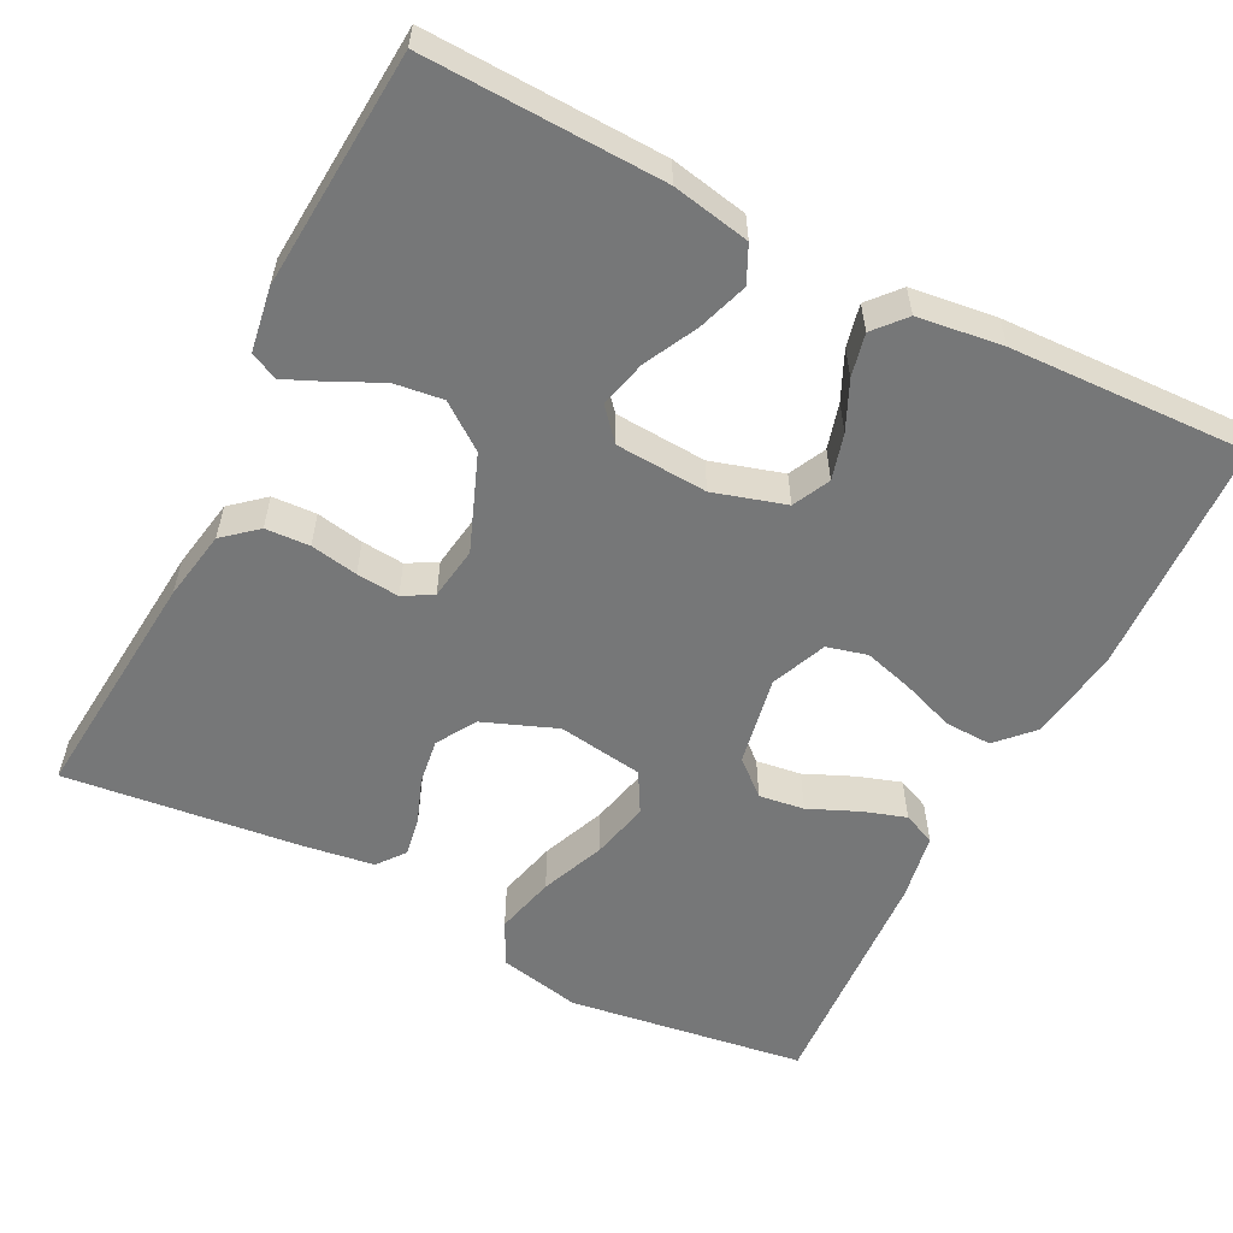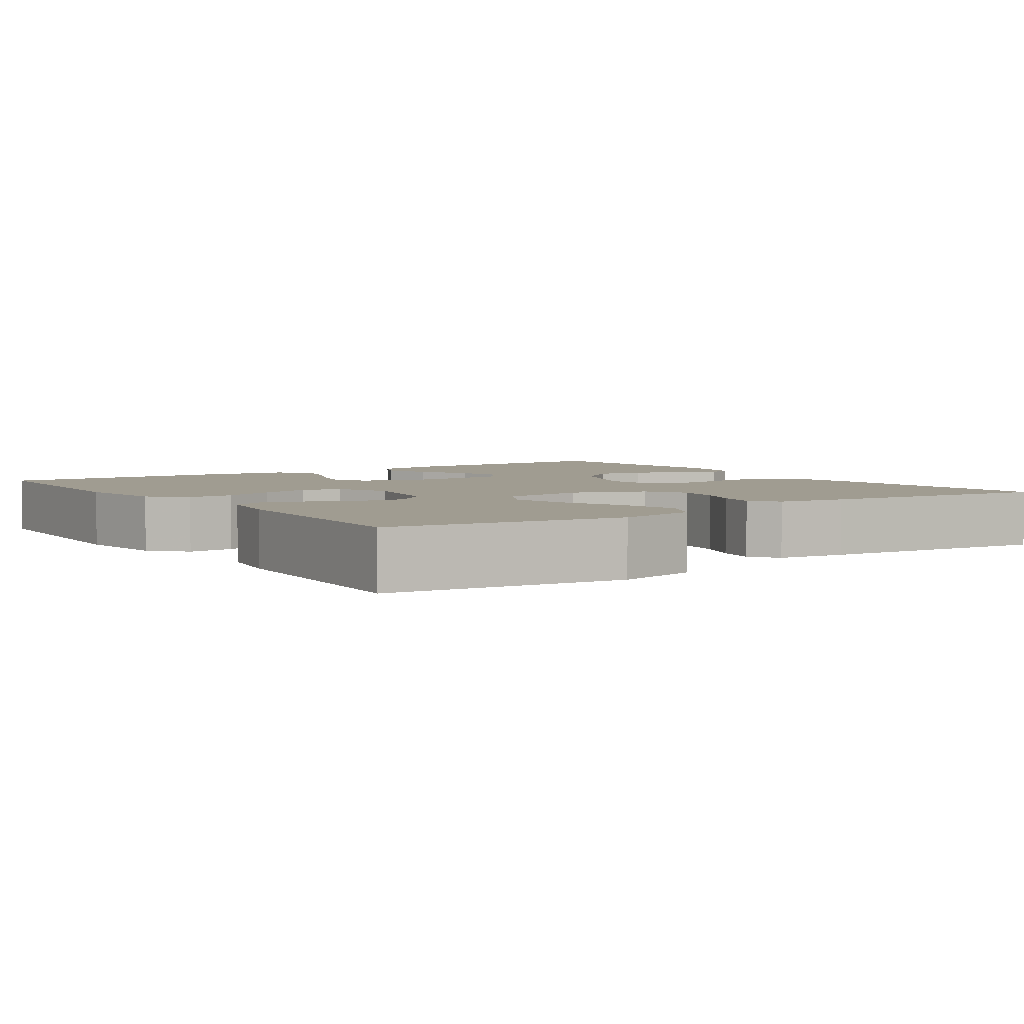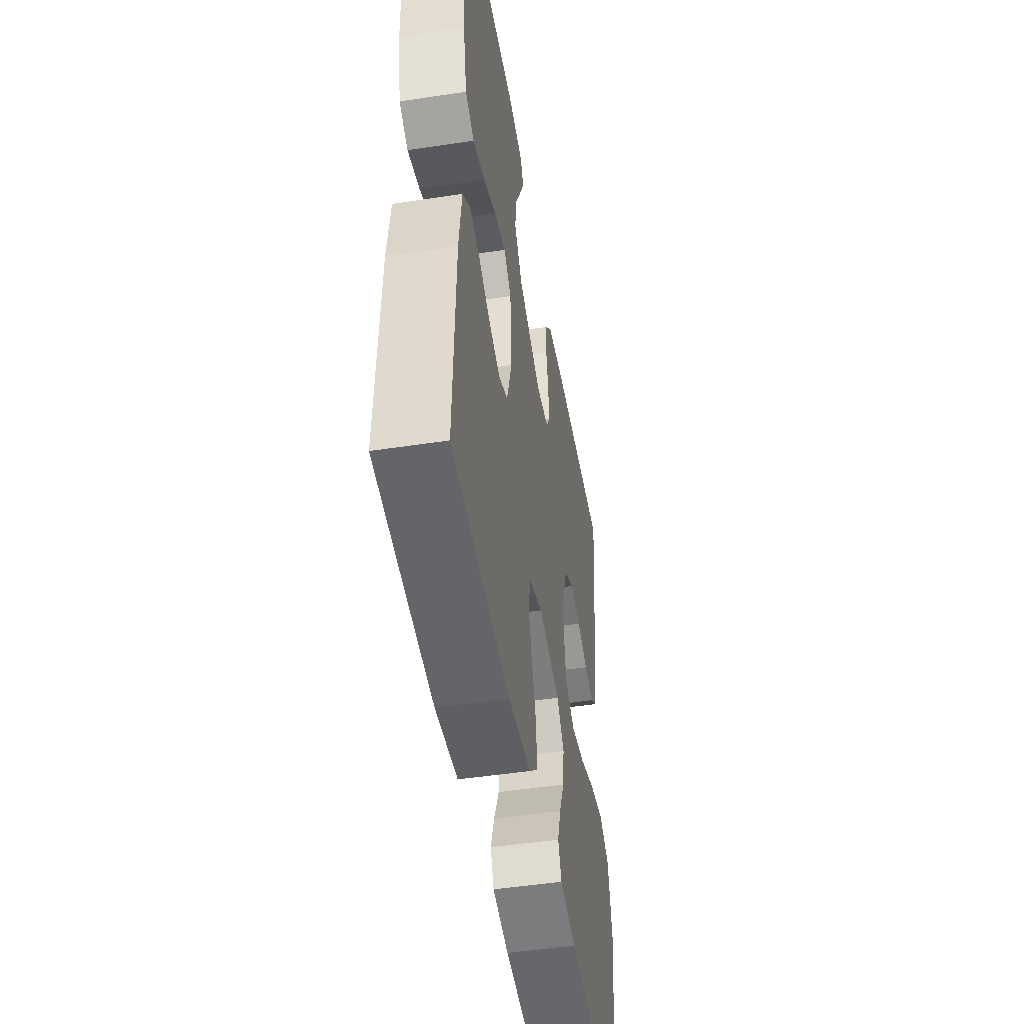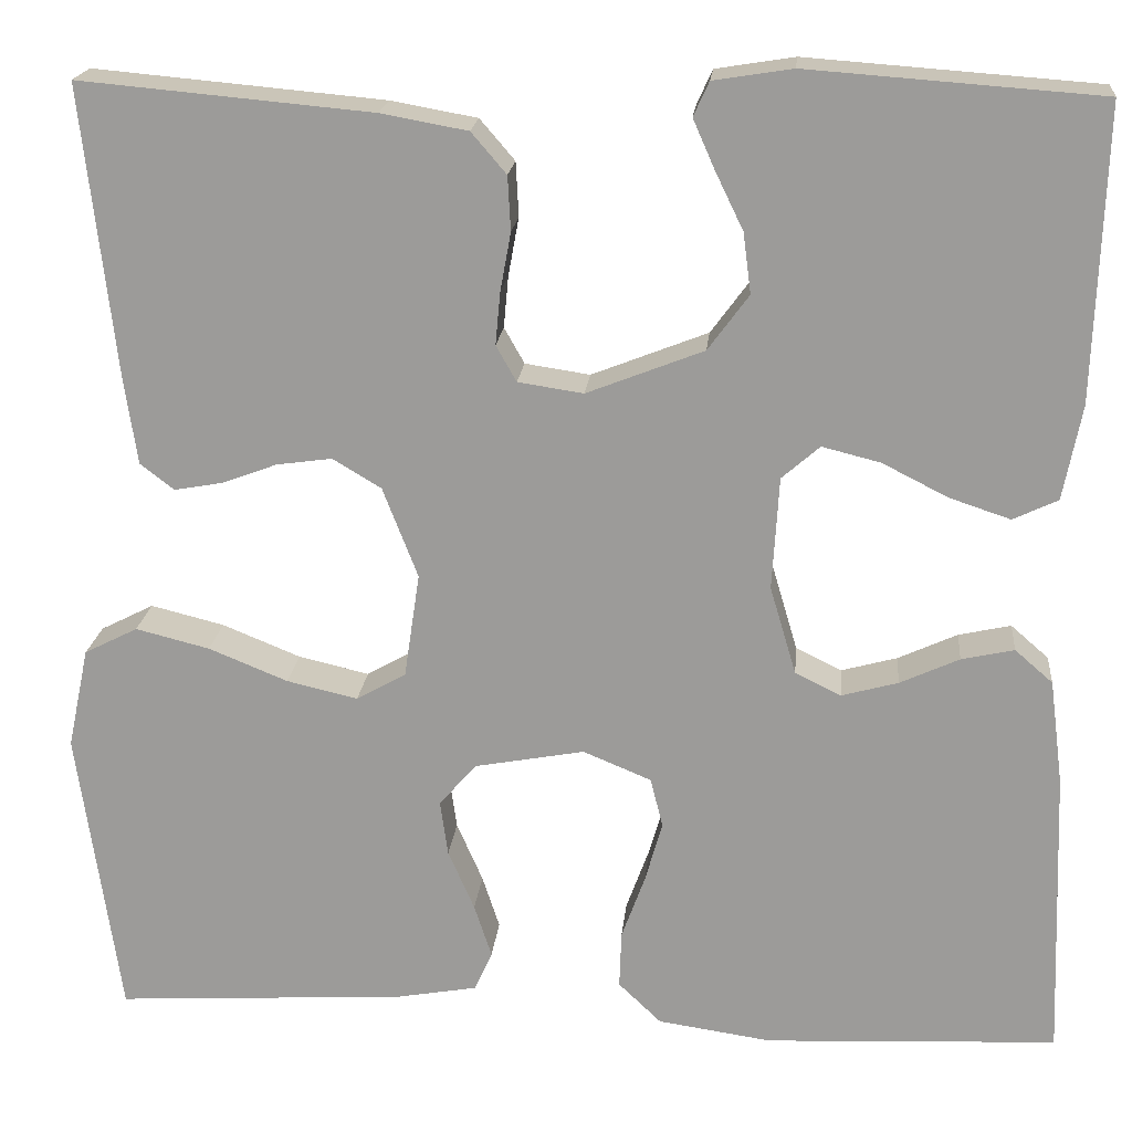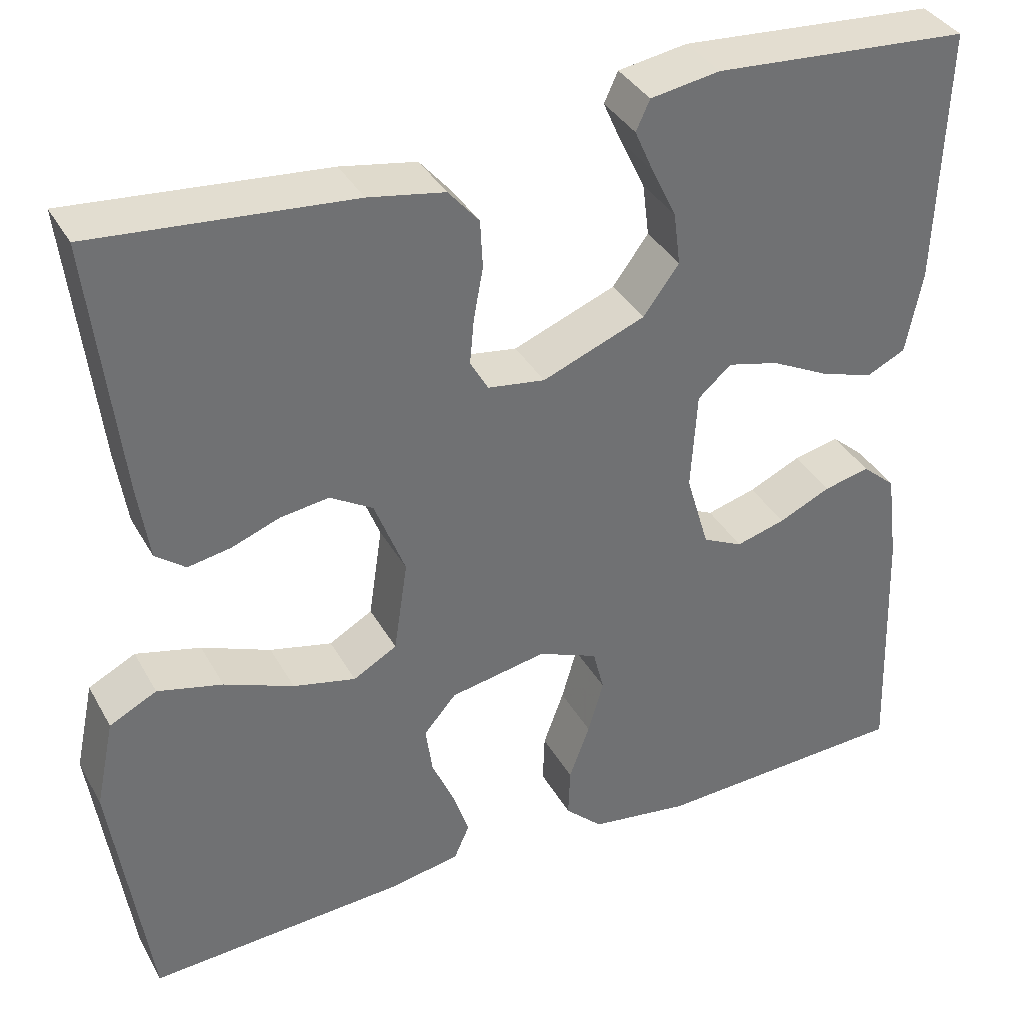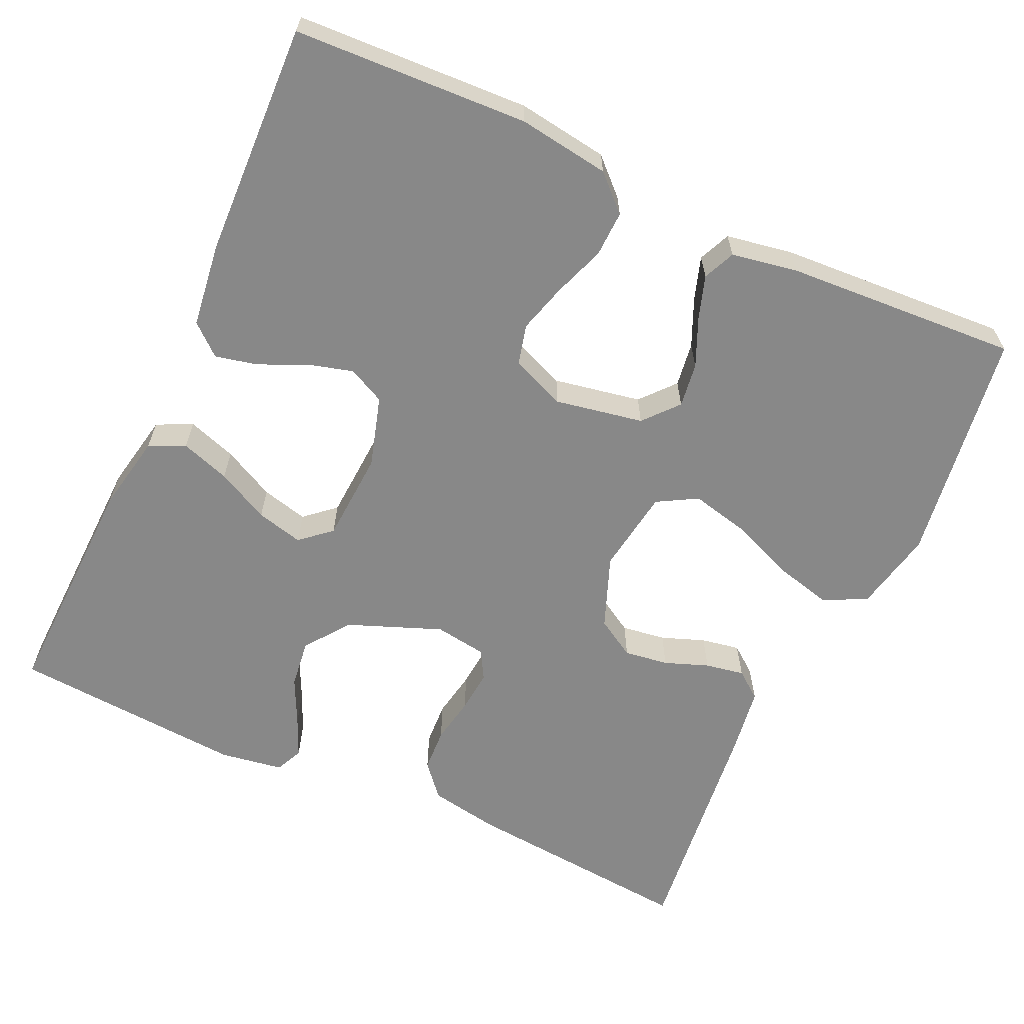
<metadata>
{"format":"obj","ext":"obj","renderer":"f3d","projection":"perspective","resolution":1024,"background":"white","views":[{"elev":-57.0,"azim":63.0,"up":"+Y"},{"elev":4.3,"azim":-124.7,"up":"+Y"},{"elev":-48.9,"azim":99.6,"up":"+Z"},{"elev":19.4,"azim":5.5,"up":"+Z"},{"elev":36.7,"azim":-26.1,"up":"+Z"},{"elev":-62.9,"azim":155.3,"up":"+Y"}]}
</metadata>
<code>
v 0.5 0.07 0.5
v 0.49 0.07 0.2
v 0.471 0.07 0.102
v 0.425 0.07 0.08
v 0.362 0.07 0.101
v 0.295 0.07 0.135
v 0.235 0.07 0.15
v 0.196 0.07 0.116
v 0.189 0.07 0
v 0.216 0.07 -0.091
v 0.263 0.07 -0.114
v 0.321 0.07 -0.098
v 0.382 0.07 -0.07
v 0.436 0.07 -0.058
v 0.475 0.07 -0.092
v 0.489 0.07 -0.2
v 0.5 0.07 -0.5
v 0.2 0.07 -0.514
v 0.083 0.07 -0.497
v 0.039 0.07 -0.455
v 0.041 0.07 -0.396
v 0.065 0.07 -0.33
v 0.083 0.07 -0.267
v 0.07 0.07 -0.216
v 0 0.07 -0.187
v -0.113 0.07 -0.208
v -0.151 0.07 -0.252
v -0.143 0.07 -0.309
v -0.116 0.07 -0.371
v -0.098 0.07 -0.426
v -0.116 0.07 -0.467
v -0.2 0.07 -0.482
v -0.5 0.07 -0.5
v -0.543 0.07 -0.2
v -0.521 0.07 -0.096
v -0.466 0.07 -0.068
v -0.39 0.07 -0.087
v -0.309 0.07 -0.12
v -0.236 0.07 -0.137
v -0.185 0.07 -0.108
v -0.169 0.07 0
v -0.205 0.07 0.093
v -0.255 0.07 0.123
v -0.312 0.07 0.115
v -0.368 0.07 0.094
v -0.418 0.07 0.085
v -0.453 0.07 0.112
v -0.466 0.07 0.2
v -0.5 0.07 0.5
v -0.2 0.07 0.473
v -0.111 0.07 0.457
v -0.075 0.07 0.415
v -0.072 0.07 0.359
v -0.083 0.07 0.299
v -0.088 0.07 0.245
v -0.067 0.07 0.208
v 0 0.07 0.198
v 0.12 0.07 0.245
v 0.162 0.07 0.302
v 0.154 0.07 0.364
v 0.125 0.07 0.424
v 0.103 0.07 0.474
v 0.119 0.07 0.509
v 0.2 0.07 0.522
v 0.5 0 0.5
v 0.49 0 0.2
v 0.471 0 0.102
v 0.425 0 0.08
v 0.362 0 0.101
v 0.295 0 0.135
v 0.235 0 0.15
v 0.196 0 0.116
v 0.189 0 0
v 0.216 0 -0.091
v 0.263 0 -0.114
v 0.321 0 -0.098
v 0.382 0 -0.07
v 0.436 0 -0.058
v 0.475 0 -0.092
v 0.489 0 -0.2
v 0.5 0 -0.5
v 0.2 0 -0.514
v 0.083 0 -0.497
v 0.039 0 -0.455
v 0.041 0 -0.396
v 0.065 0 -0.33
v 0.083 0 -0.267
v 0.07 0 -0.216
v 0 0 -0.187
v -0.113 0 -0.208
v -0.151 0 -0.252
v -0.143 0 -0.309
v -0.116 0 -0.371
v -0.098 0 -0.426
v -0.116 0 -0.467
v -0.2 0 -0.482
v -0.5 0 -0.5
v -0.543 0 -0.2
v -0.521 0 -0.096
v -0.466 0 -0.068
v -0.39 0 -0.087
v -0.309 0 -0.12
v -0.236 0 -0.137
v -0.185 0 -0.108
v -0.169 0 0
v -0.205 0 0.093
v -0.255 0 0.123
v -0.312 0 0.115
v -0.368 0 0.094
v -0.418 0 0.085
v -0.453 0 0.112
v -0.466 0 0.2
v -0.5 0 0.5
v -0.2 0 0.473
v -0.111 0 0.457
v -0.075 0 0.415
v -0.072 0 0.359
v -0.083 0 0.299
v -0.088 0 0.245
v -0.067 0 0.208
v 0 0 0.198
v 0.12 0 0.245
v 0.162 0 0.302
v 0.154 0 0.364
v 0.125 0 0.424
v 0.103 0 0.474
v 0.119 0 0.509
v 0.2 0 0.522
f 60 61 62 63
f 60 63 64 1
f 51 52 53 54
f 51 54 55
f 50 51 55
f 49 50 55
f 48 49 55 56
f 44 45 46 47
f 43 44 47 48
f 35 36 37 38
f 35 38 39
f 34 35 39
f 33 34 39
f 32 33 39 40
f 28 29 30 31
f 28 31 32 40
f 19 20 21 22
f 19 22 23
f 18 19 23
f 17 18 23 24
f 15 16 17 24
f 12 13 14 15
f 11 12 15 24
f 3 4 5 6
f 3 6 7
f 2 3 7
f 59 60 1 2
f 58 59 2 7
f 57 58 7 8
f 43 48 56 57
f 42 43 57 8
f 41 42 8 9
f 40 41 9 10
f 27 28 40
f 26 27 40
f 25 26 40 10
f 10 11 24 25
f 127 126 125 124
f 65 128 127 124
f 118 117 116 115
f 119 118 115
f 119 115 114
f 119 114 113
f 120 119 113 112
f 111 110 109 108
f 112 111 108 107
f 102 101 100 99
f 103 102 99
f 103 99 98
f 103 98 97
f 104 103 97 96
f 95 94 93 92
f 104 96 95 92
f 86 85 84 83
f 87 86 83
f 87 83 82
f 88 87 82 81
f 88 81 80 79
f 79 78 77 76
f 88 79 76 75
f 70 69 68 67
f 71 70 67
f 71 67 66
f 66 65 124 123
f 71 66 123 122
f 72 71 122 121
f 121 120 112 107
f 72 121 107 106
f 73 72 106 105
f 74 73 105 104
f 104 92 91
f 104 91 90
f 74 104 90 89
f 89 88 75 74
f 1 65 66 2
f 2 66 67 3
f 3 67 68 4
f 4 68 69 5
f 5 69 70 6
f 6 70 71 7
f 7 71 72 8
f 8 72 73 9
f 9 73 74 10
f 10 74 75 11
f 11 75 76 12
f 12 76 77 13
f 13 77 78 14
f 14 78 79 15
f 15 79 80 16
f 16 80 81 17
f 17 81 82 18
f 18 82 83 19
f 19 83 84 20
f 20 84 85 21
f 21 85 86 22
f 22 86 87 23
f 23 87 88 24
f 24 88 89 25
f 25 89 90 26
f 26 90 91 27
f 27 91 92 28
f 28 92 93 29
f 29 93 94 30
f 30 94 95 31
f 31 95 96 32
f 32 96 97 33
f 33 97 98 34
f 34 98 99 35
f 35 99 100 36
f 36 100 101 37
f 37 101 102 38
f 38 102 103 39
f 39 103 104 40
f 40 104 105 41
f 41 105 106 42
f 42 106 107 43
f 43 107 108 44
f 44 108 109 45
f 45 109 110 46
f 46 110 111 47
f 47 111 112 48
f 48 112 113 49
f 49 113 114 50
f 50 114 115 51
f 51 115 116 52
f 52 116 117 53
f 53 117 118 54
f 54 118 119 55
f 55 119 120 56
f 56 120 121 57
f 57 121 122 58
f 58 122 123 59
f 59 123 124 60
f 60 124 125 61
f 61 125 126 62
f 62 126 127 63
f 63 127 128 64
f 64 128 65 1

</code>
